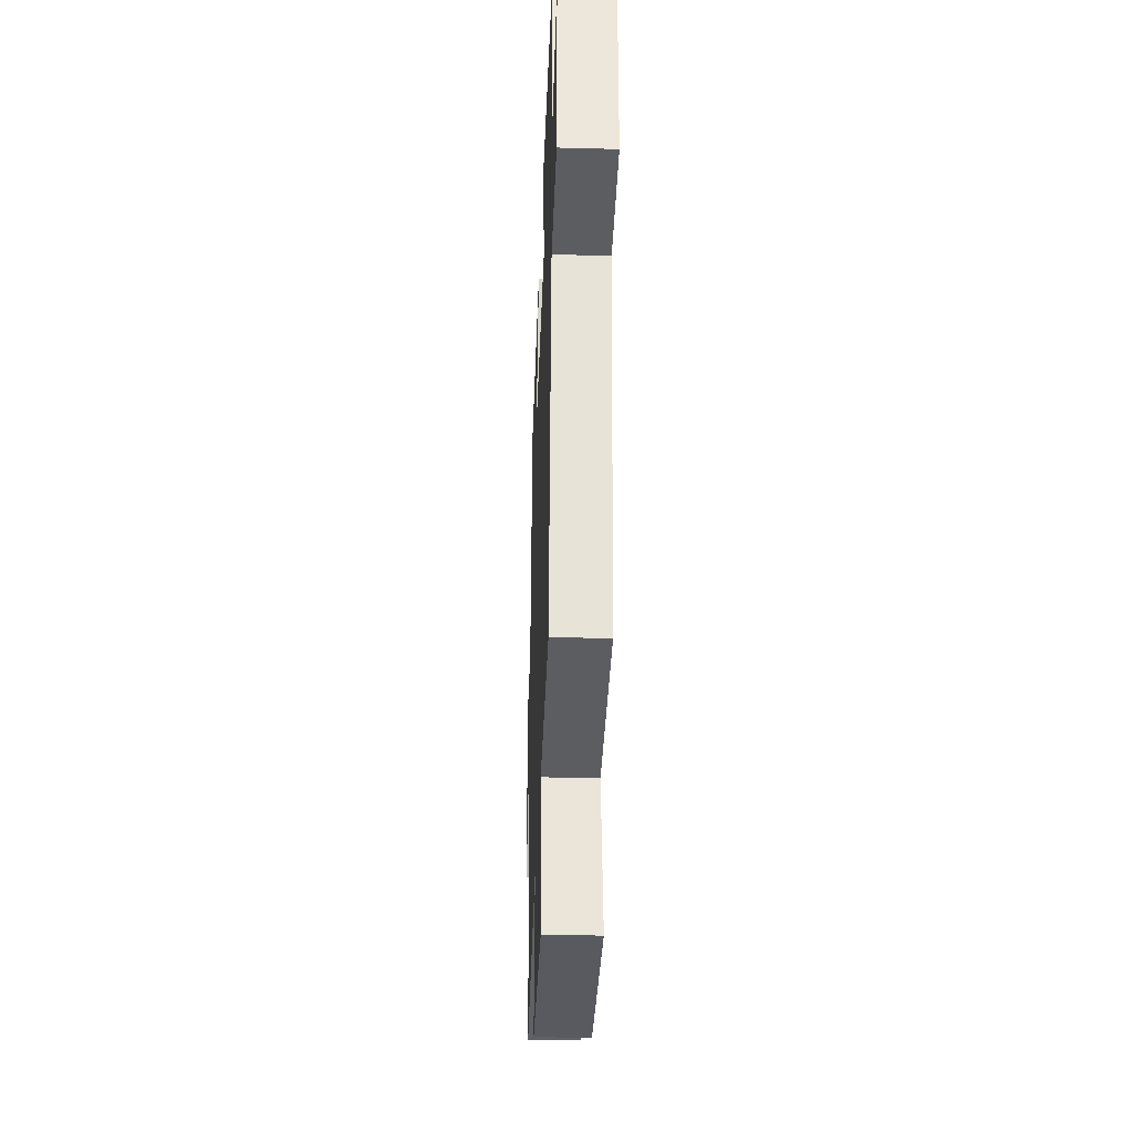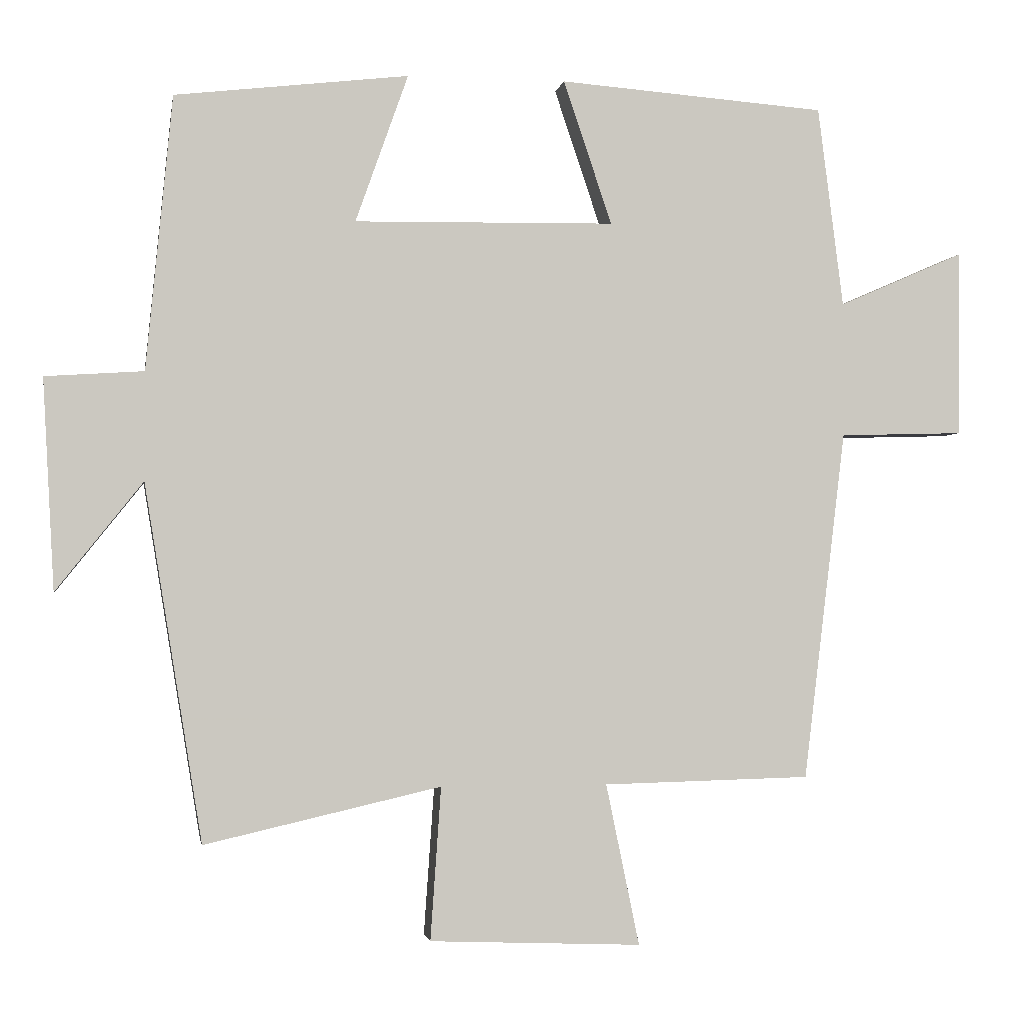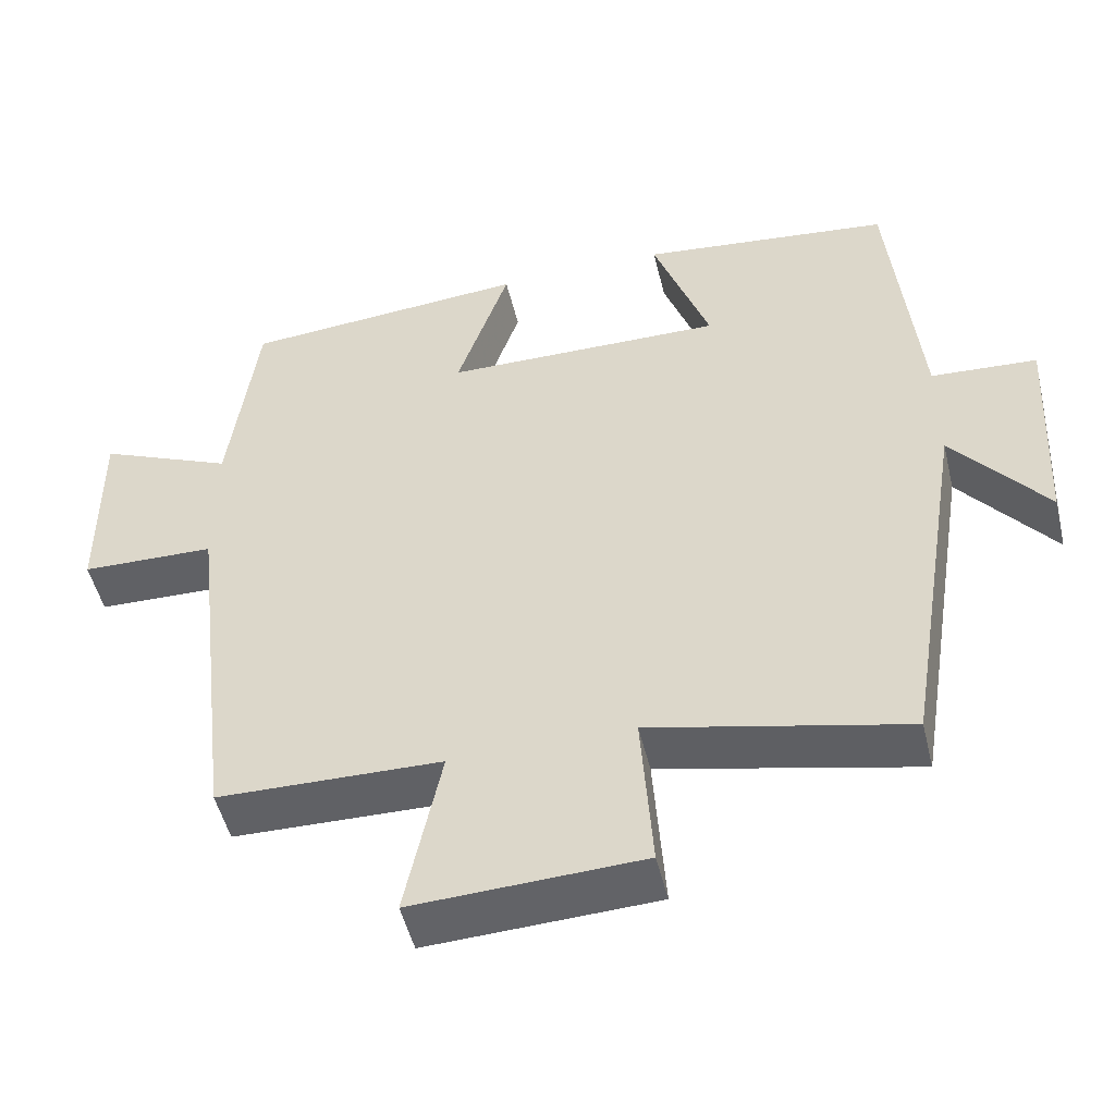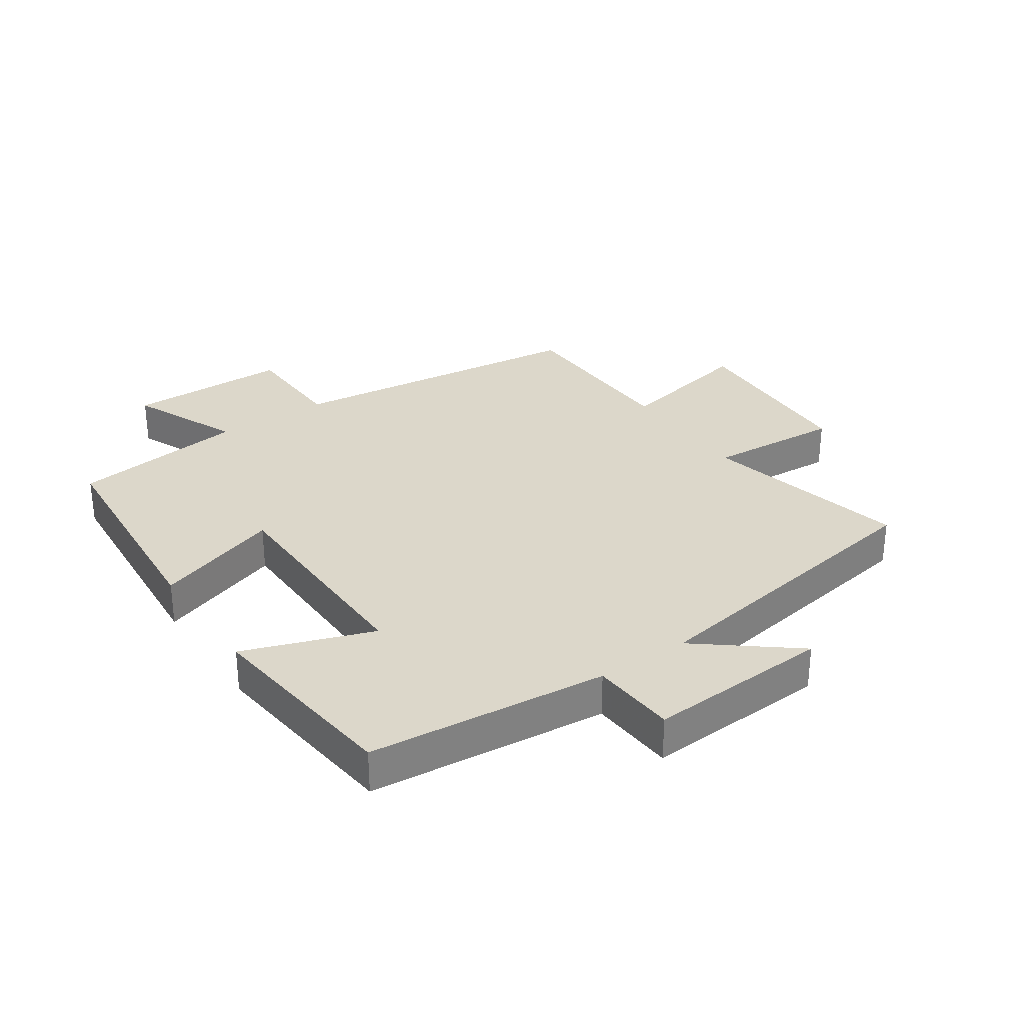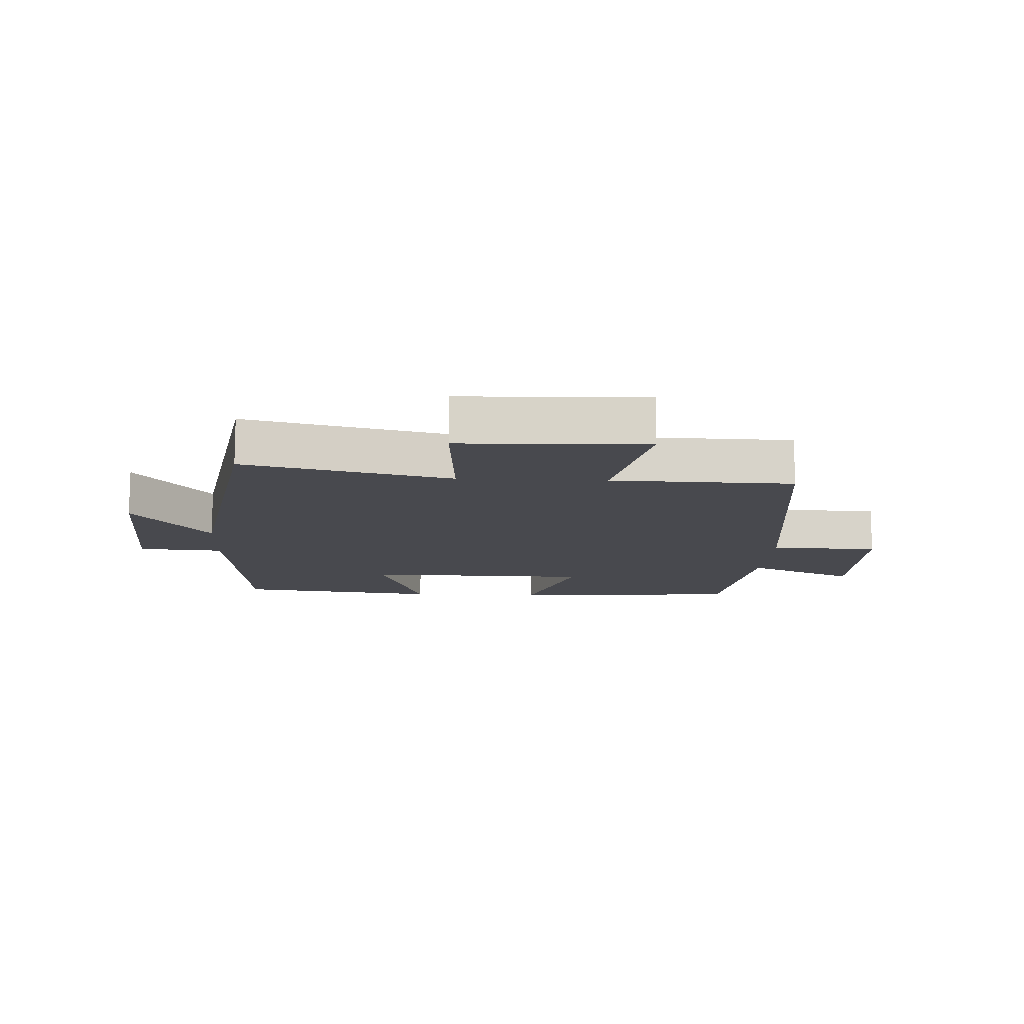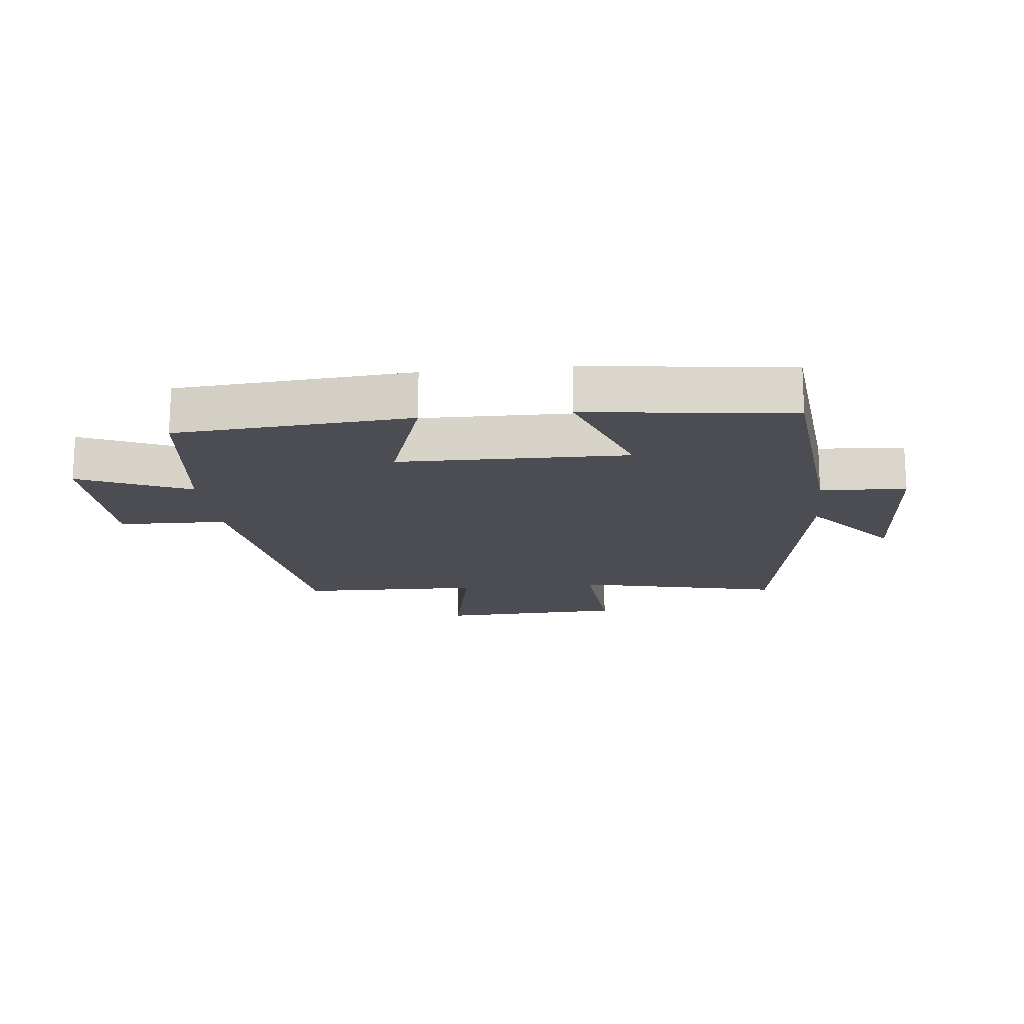
<metadata>
{"format":"obj","ext":"obj","renderer":"f3d","projection":"perspective","resolution":1024,"background":"white","views":[{"elev":-34.2,"azim":-92.1,"up":"+Z"},{"elev":-1.9,"azim":170.5,"up":"+Z"},{"elev":-50.3,"azim":13.5,"up":"+Z"},{"elev":30.8,"azim":55.7,"up":"+Y"},{"elev":-12.6,"azim":177.1,"up":"+Y"},{"elev":-16.3,"azim":6.2,"up":"+Y"}]}
</metadata>
<code>
v 0.463 0.07 0.462
v 0.5 0.07 0.077
v 0.638 0.07 0.068
v 0.622 0.07 -0.228
v 0.5 0.07 -0.075
v 0.419 0.07 -0.576
v 0.087 0.07 -0.5
v 0.102 0.07 -0.715
v -0.196 0.07 -0.727
v -0.149 0.07 -0.5
v -0.441 0.07 -0.493
v -0.5 0.07 -0.001
v -0.675 0.07 0.004
v -0.677 0.07 0.266
v -0.5 0.07 0.189
v -0.464 0.07 0.471
v -0.089 0.07 0.5
v -0.157 0.07 0.298
v 0.209 0.07 0.292
v 0.135 0.07 0.5
v 0.463 0 0.462
v 0.5 0 0.077
v 0.638 0 0.068
v 0.622 0 -0.228
v 0.5 0 -0.075
v 0.419 0 -0.576
v 0.087 0 -0.5
v 0.102 0 -0.715
v -0.196 0 -0.727
v -0.149 0 -0.5
v -0.441 0 -0.493
v -0.5 0 -0.001
v -0.675 0 0.004
v -0.677 0 0.266
v -0.5 0 0.189
v -0.464 0 0.471
v -0.089 0 0.5
v -0.157 0 0.298
v 0.209 0 0.292
v 0.135 0 0.5
f 19 20 1 2
f 18 19 2
f 15 16 17 18
f 15 18 2
f 12 13 14 15
f 10 11 12 15
f 10 15 2
f 7 8 9 10
f 7 10 2 3
f 5 6 7
f 5 7 3
f 3 4 5
f 22 21 40 39
f 22 39 38
f 38 37 36 35
f 22 38 35
f 35 34 33 32
f 35 32 31 30
f 22 35 30
f 30 29 28 27
f 23 22 30 27
f 27 26 25
f 23 27 25
f 25 24 23
f 1 21 22 2
f 2 22 23 3
f 3 23 24 4
f 4 24 25 5
f 5 25 26 6
f 6 26 27 7
f 7 27 28 8
f 8 28 29 9
f 9 29 30 10
f 10 30 31 11
f 11 31 32 12
f 12 32 33 13
f 13 33 34 14
f 14 34 35 15
f 15 35 36 16
f 16 36 37 17
f 17 37 38 18
f 18 38 39 19
f 19 39 40 20
f 20 40 21 1

</code>
